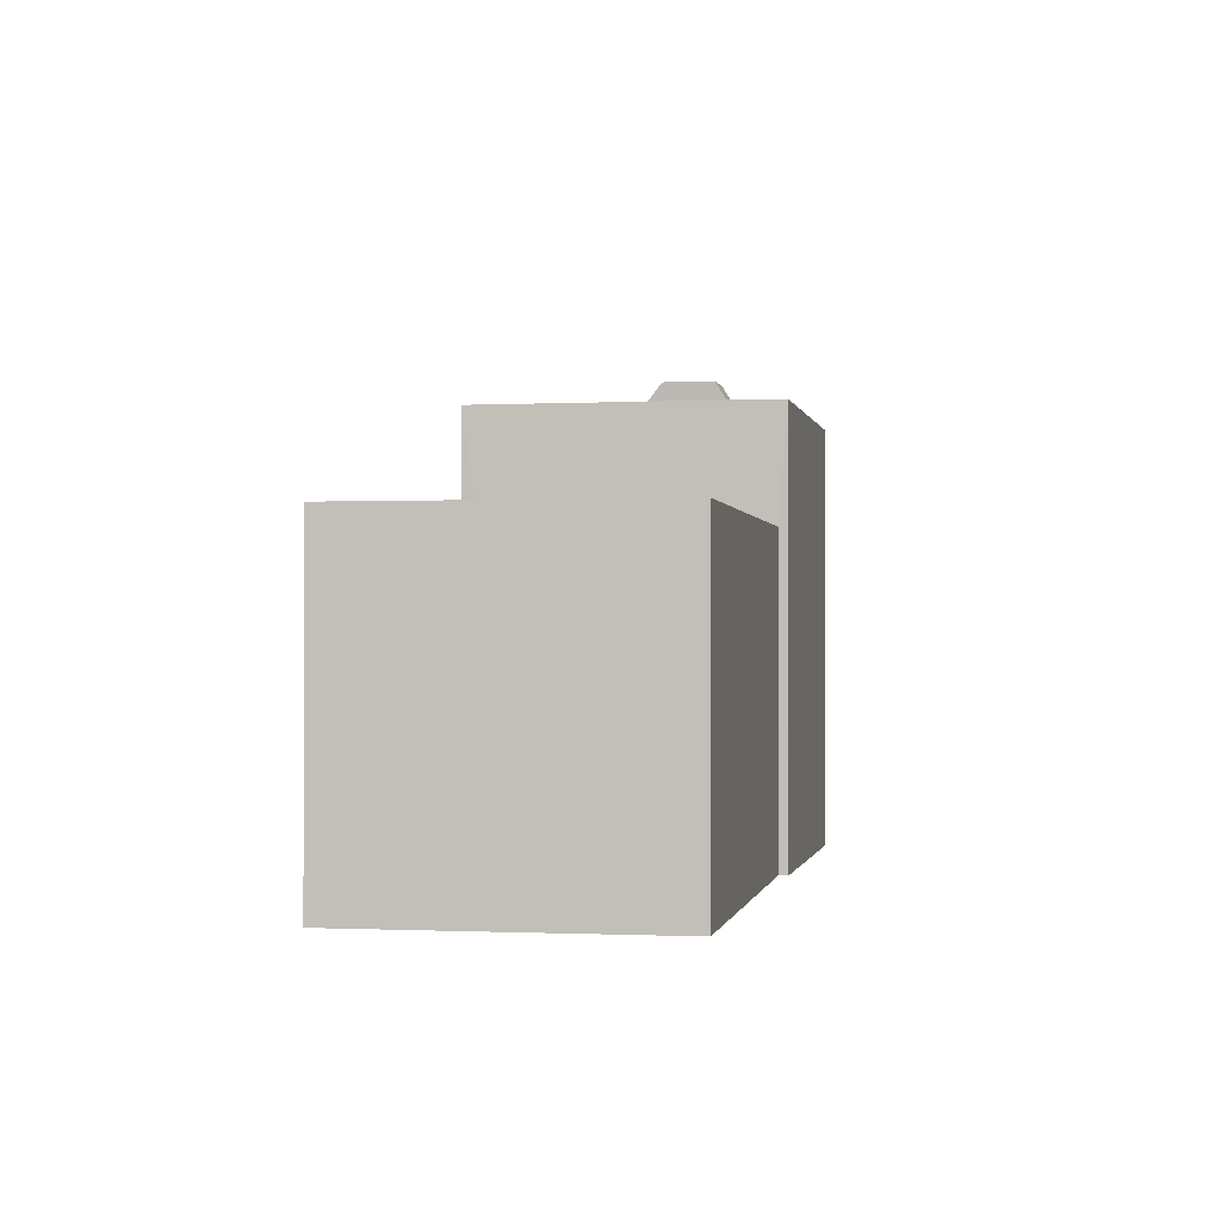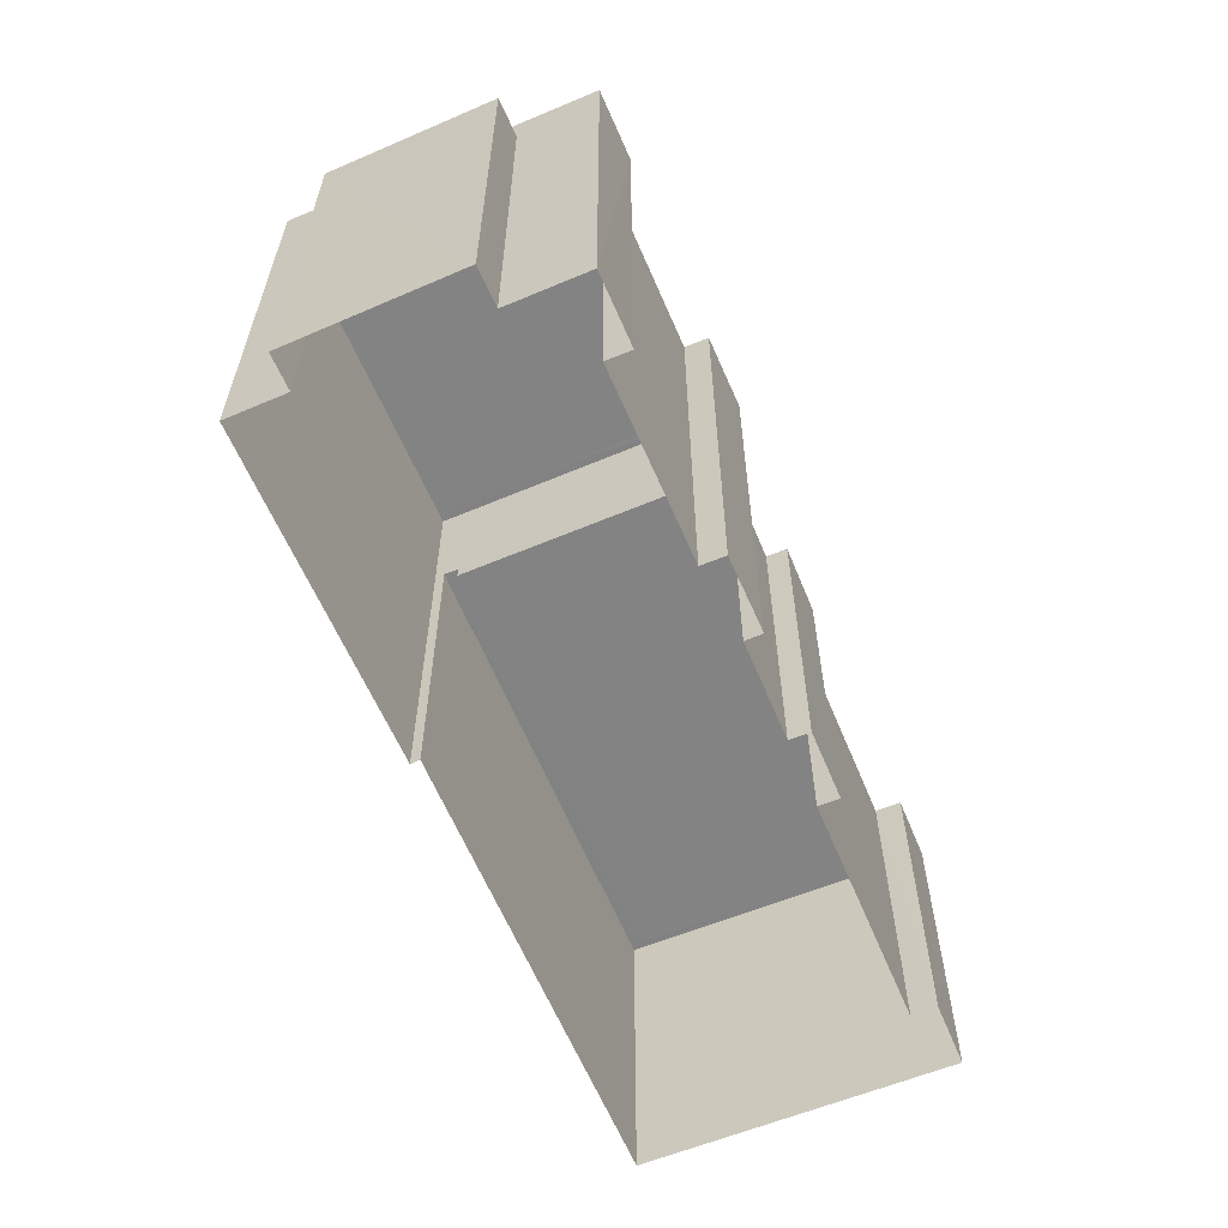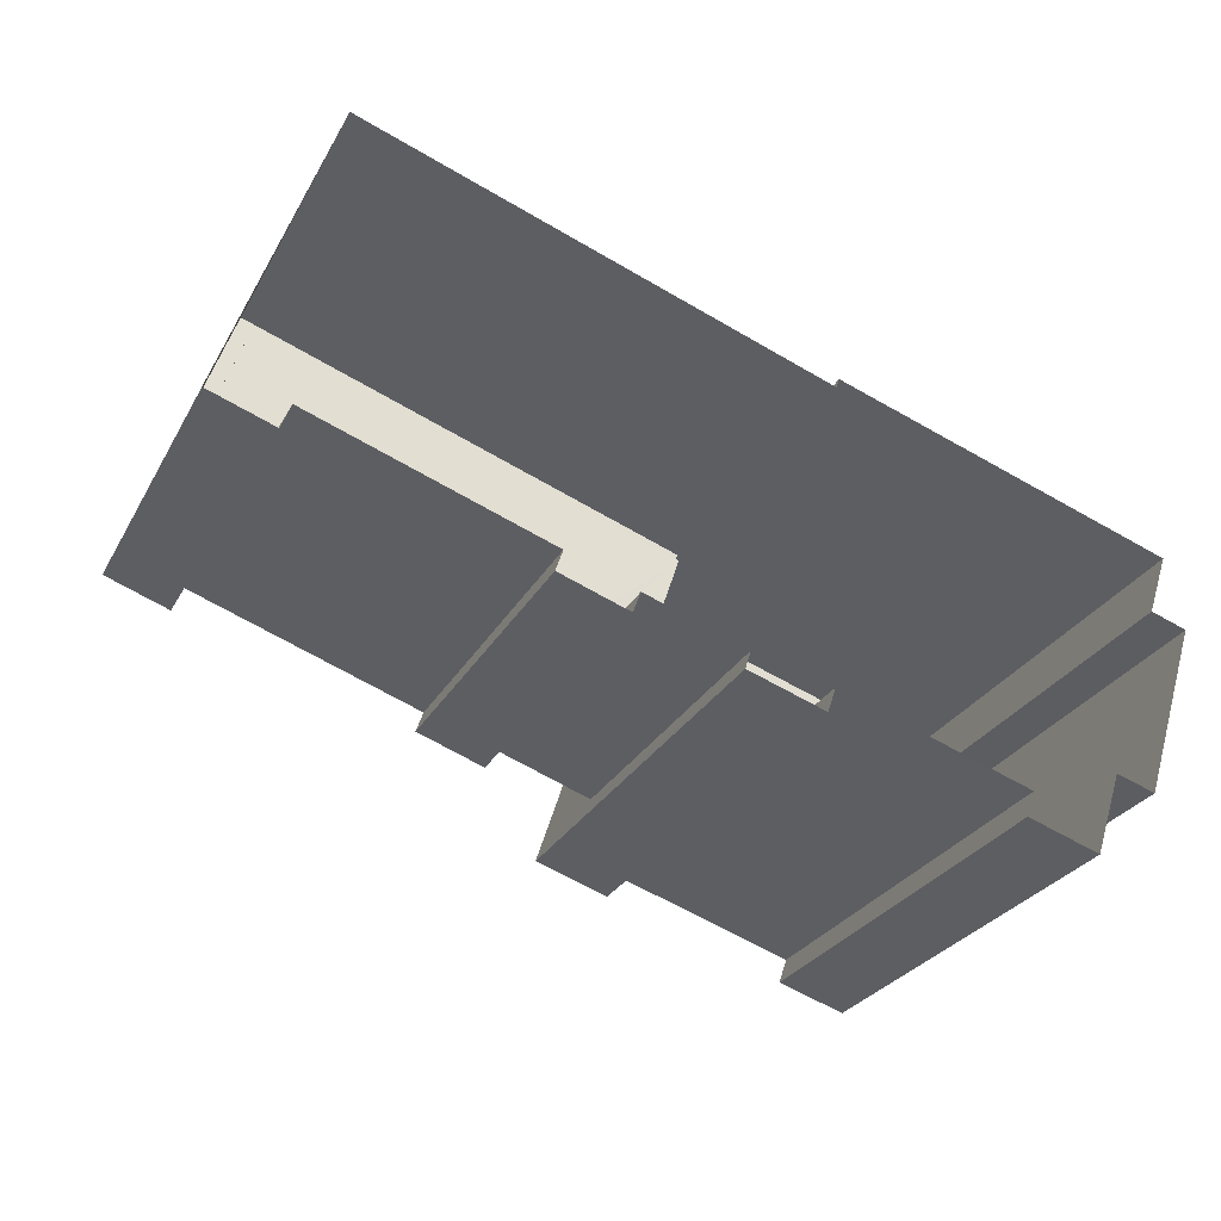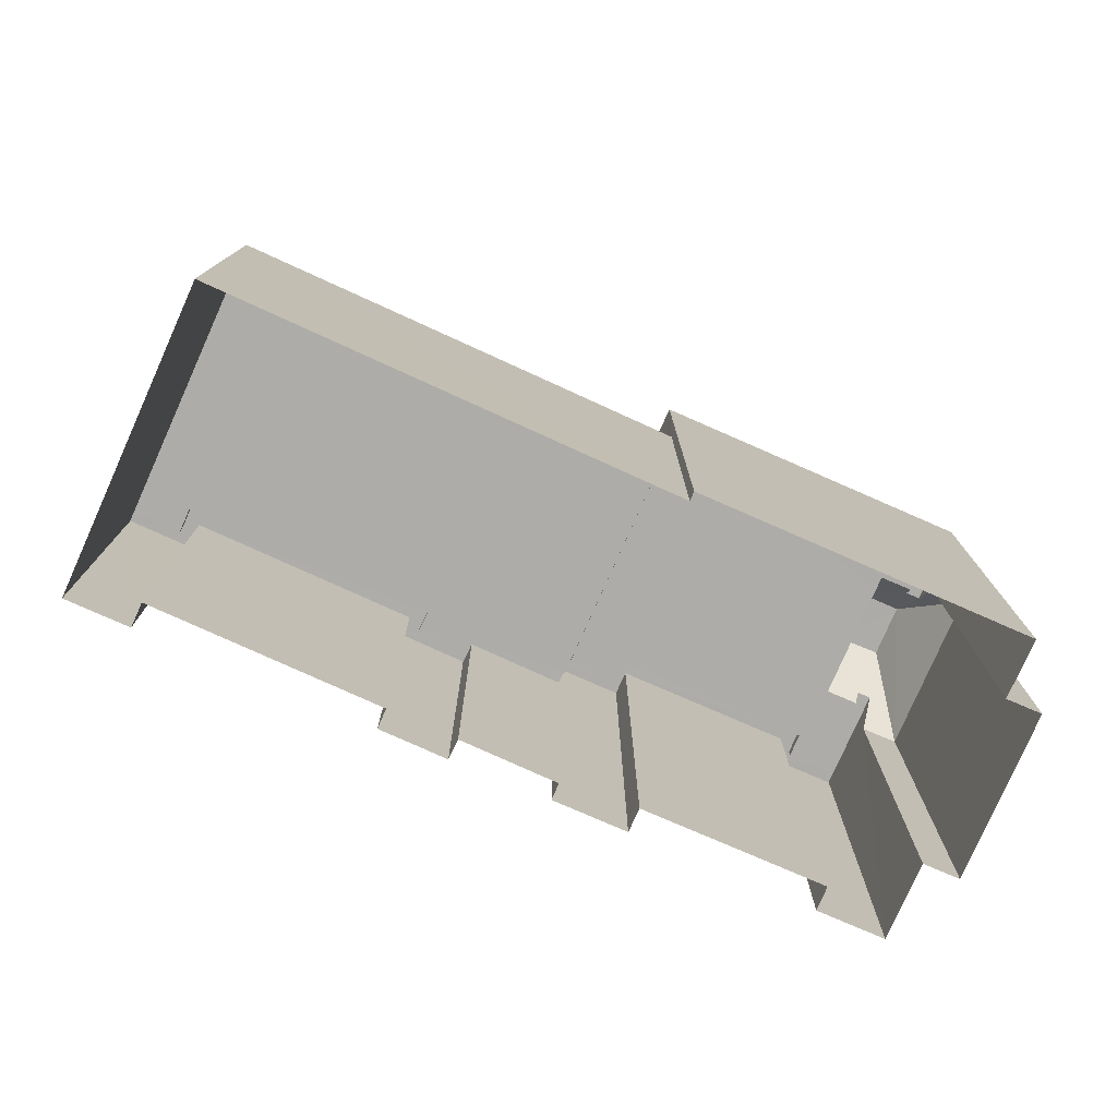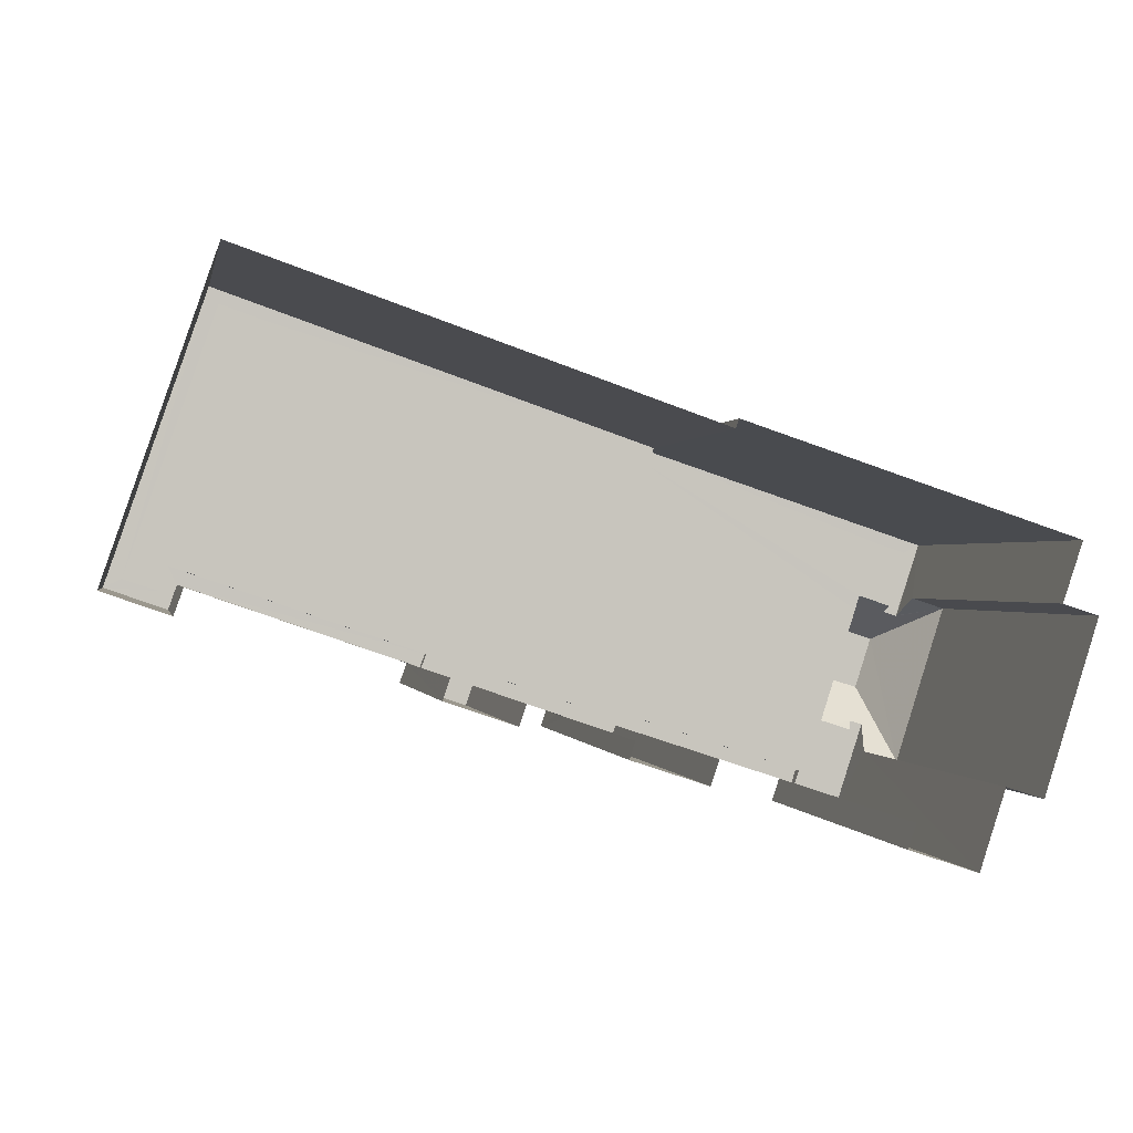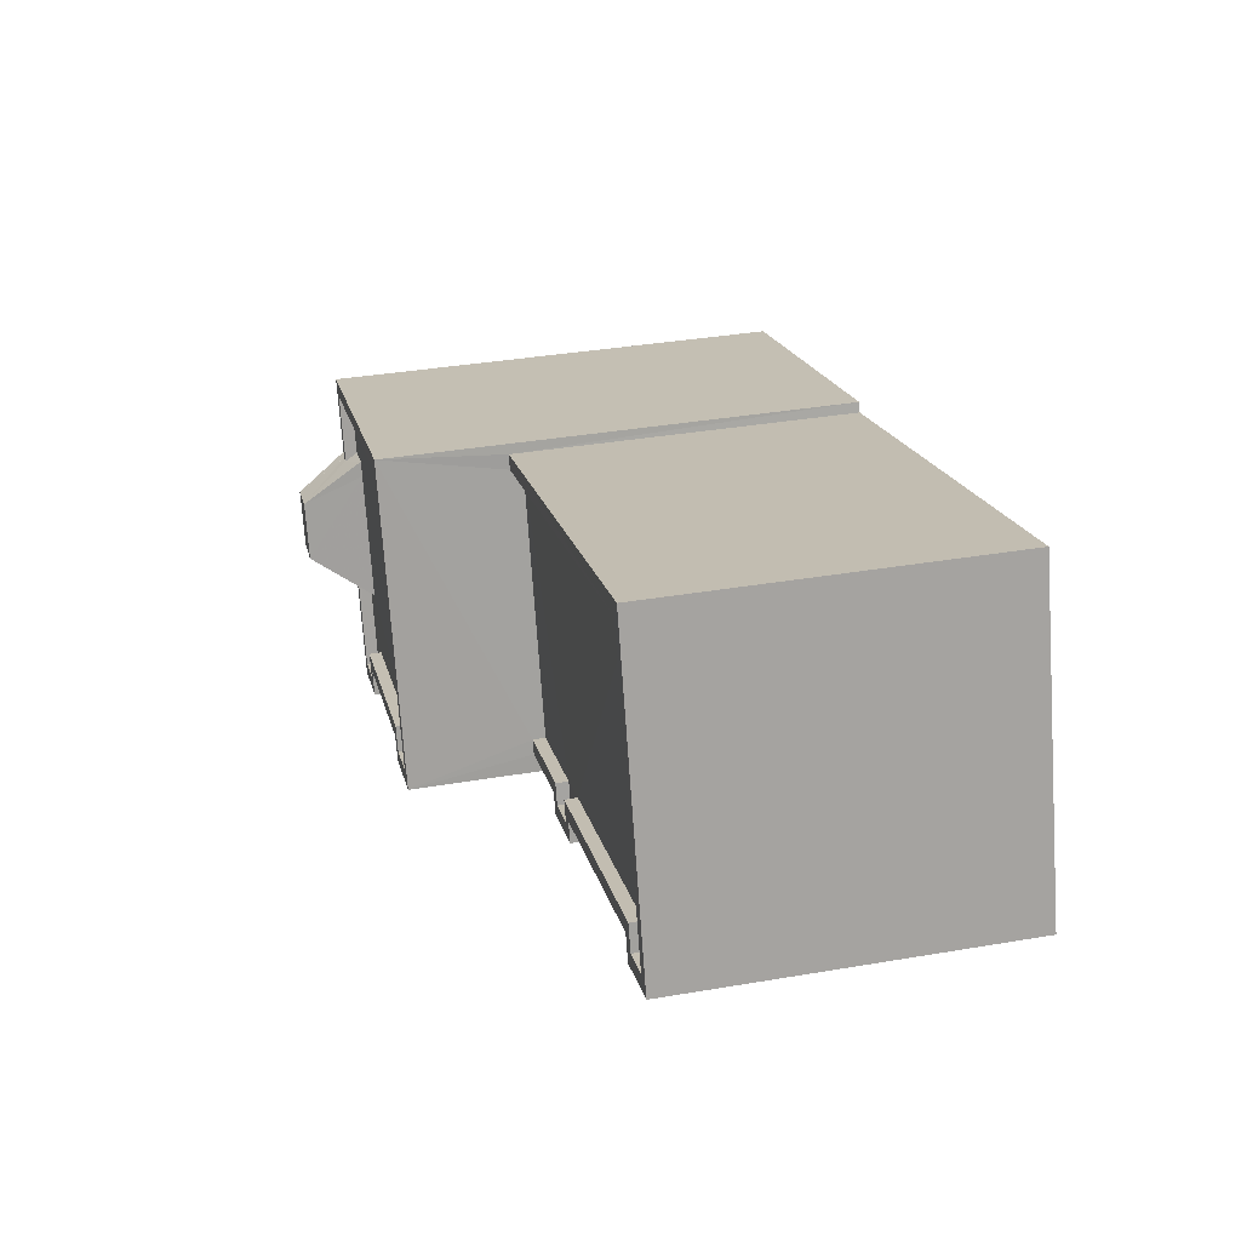
<metadata>
{"format":"obj","ext":"obj","renderer":"f3d","projection":"perspective","resolution":1024,"background":"white","views":[{"elev":-0.7,"azim":119.1,"up":"+Z"},{"elev":-61.0,"azim":-48.5,"up":"+Z"},{"elev":-27.7,"azim":156.5,"up":"+Y"},{"elev":-76.8,"azim":174.6,"up":"+Z"},{"elev":-0.1,"azim":169.4,"up":"+Y"},{"elev":36.5,"azim":77.5,"up":"+Y"}]}
</metadata>
<code>
v -8.888e+04 -1.009e+05 1.69
v -8.887e+04 -1.009e+05 1.69
v -8.888e+04 -1.009e+05 1.69
v -8.888e+04 -1.009e+05 1.688
v -8.888e+04 -1.009e+05 1.69
v -8.888e+04 -1.009e+05 1.691
v -8.888e+04 -1.009e+05 1.69
v -8.889e+04 -1.009e+05 1.691
v -8.889e+04 -1.009e+05 1.692
v -8.889e+04 -1.009e+05 1.691
v -8.888e+04 -1.009e+05 1.69
v -8.889e+04 -1.009e+05 1.689
v -8.889e+04 -1.009e+05 1.689
v -8.889e+04 -1.009e+05 1.69
v -8.889e+04 -1.009e+05 1.691
v -8.889e+04 -1.009e+05 1.69
v -8.889e+04 -1.009e+05 1.69
v -8.889e+04 -1.009e+05 1.691
v -8.888e+04 -1.009e+05 1.691
v -8.889e+04 -1.009e+05 1.691
v -8.888e+04 -1.009e+05 1.691
v -8.889e+04 -1.009e+05 1.691
v -8.889e+04 -1.009e+05 10.66
v -8.889e+04 -1.009e+05 10.91
v -8.889e+04 -1.009e+05 10.66
v -8.889e+04 -1.009e+05 10.91
v -8.889e+04 -1.009e+05 10.19
v -8.889e+04 -1.009e+05 10.19
v -8.889e+04 -1.009e+05 11.92
v -8.888e+04 -1.009e+05 8.186
v -8.888e+04 -1.009e+05 8.183
v -8.889e+04 -1.009e+05 8.185
v -8.888e+04 -1.009e+05 8.186
v -8.888e+04 -1.009e+05 8.186
v -8.887e+04 -1.009e+05 8.185
v -8.888e+04 -1.009e+05 8.185
v -8.888e+04 -1.009e+05 8.185
v -8.888e+04 -1.009e+05 8.186
v -8.888e+04 -1.009e+05 8.186
v -8.889e+04 -1.009e+05 10.91
v -8.889e+04 -1.009e+05 10.91
v -8.889e+04 -1.009e+05 10.91
v -8.889e+04 -1.009e+05 10.91
v -8.888e+04 -1.009e+05 10.91
v -8.888e+04 -1.009e+05 10.91
v -8.889e+04 -1.009e+05 10.91
v -8.889e+04 -1.009e+05 10.91
v -8.889e+04 -1.009e+05 10.91
v -8.889e+04 -1.009e+05 10.91
v -8.889e+04 -1.009e+05 10.91
v -8.889e+04 -1.009e+05 10.91
v -8.889e+04 -1.009e+05 10.91
v -8.889e+04 -1.009e+05 10.91
v -8.889e+04 -1.009e+05 10.91
v -8.889e+04 -1.009e+05 10.91
v -8.889e+04 -1.009e+05 10.91
v -8.889e+04 -1.009e+05 10.91
v -8.888e+04 -1.009e+05 10.91
v -8.889e+04 -1.009e+05 11.92
v -8.889e+04 -1.009e+05 11.92
v -8.889e+04 -1.009e+05 11.92
v -8.889e+04 -1.009e+05 10.19
v -8.889e+04 -1.009e+05 10.66
v -8.889e+04 -1.009e+05 10.66
v -8.889e+04 -1.009e+05 10.66
v -8.889e+04 -1.009e+05 10.66
v -8.889e+04 -1.009e+05 10.66
v -8.888e+04 -1.009e+05 10.66
v -8.888e+04 -1.009e+05 10.66
v -8.889e+04 -1.009e+05 10.66
v -8.889e+04 -1.009e+05 10.66
v -8.889e+04 -1.009e+05 10.66
v -8.889e+04 -1.009e+05 10.66
v -8.889e+04 -1.009e+05 10.66
v -8.889e+04 -1.009e+05 10.89
v -8.889e+04 -1.009e+05 10.19
v -8.888e+04 -1.009e+05 8.436
v -8.888e+04 -1.009e+05 8.436
v -8.888e+04 -1.009e+05 8.436
v -8.888e+04 -1.009e+05 8.435
v -8.887e+04 -1.009e+05 8.435
v -8.888e+04 -1.009e+05 8.435
v -8.888e+04 -1.009e+05 8.435
v -8.888e+04 -1.009e+05 8.436
v -8.888e+04 -1.009e+05 8.436
v -8.888e+04 -1.009e+05 8.436
v -8.887e+04 -1.009e+05 8.435
v -8.888e+04 -1.009e+05 8.433
v -8.888e+04 -1.009e+05 8.436
v -8.888e+04 -1.009e+05 8.436
v -8.888e+04 -1.009e+05 8.436
v -8.889e+04 -1.009e+05 8.435
v -8.888e+04 -1.009e+05 8.433
v -8.889e+04 -1.009e+05 8.435
v -8.888e+04 -1.009e+05 8.436
v -8.888e+04 -1.009e+05 8.435
f 1 2 3
f 2 1 4
f 5 6 7
f 8 9 10
f 11 12 4
f 13 12 14
f 15 16 17
f 17 18 15
f 9 18 10
f 5 7 11
f 11 4 1
f 19 20 21
f 12 17 14
f 10 17 22
f 20 22 21
f 12 7 21
f 11 7 12
f 18 17 10
f 22 17 12
f 22 12 21
f 23 24 25
f 26 27 28
f 23 29 24
f 29 27 26
f 24 29 26
f 30 31 32
f 32 33 34
f 35 31 36
f 37 35 36
f 38 39 34
f 30 36 31
f 39 30 34
f 34 30 32
f 40 41 42
f 41 40 26
f 43 44 45
f 46 47 42
f 48 44 49
f 50 43 45
f 51 46 50
f 52 53 54
f 55 52 54
f 55 54 49
f 54 53 56
f 26 40 24
f 57 51 50
f 58 44 48
f 54 48 49
f 51 47 46
f 47 40 42
f 45 44 58
f 57 50 45
f 59 29 60
f 61 59 60
f 62 27 59
f 27 29 59
f 63 56 61
f 61 56 53
f 64 56 63
f 65 63 66
f 67 68 66
f 67 69 68
f 70 71 25
f 65 64 63
f 72 71 70
f 71 23 25
f 63 73 66
f 74 23 71
f 73 74 67
f 74 71 67
f 66 73 67
f 59 61 53
f 62 59 52
f 62 52 75
f 53 52 59
f 76 62 75
f 23 74 60
f 29 23 60
f 77 78 79
f 80 81 82
f 83 80 82
f 78 77 84
f 85 86 84
f 87 81 88
f 89 90 79
f 83 91 89
f 92 93 88
f 94 93 92
f 85 84 95
f 89 91 90
f 96 91 83
f 84 77 95
f 90 77 79
f 93 87 88
f 82 81 87
f 96 83 82
f 90 30 39
f 90 91 30
f 85 95 34
f 33 85 34
f 41 28 9
f 9 28 18
f 26 28 41
f 49 13 14
f 55 49 14
f 57 67 71
f 51 57 71
f 95 38 34
f 95 77 38
f 44 20 19
f 44 43 20
f 60 74 73
f 50 10 22
f 50 46 10
f 88 2 4
f 88 81 2
f 47 72 70
f 40 47 70
f 78 7 6
f 78 84 7
f 58 66 68
f 58 48 66
f 73 61 60
f 73 63 61
f 58 68 69
f 45 58 69
f 90 39 38
f 77 90 38
f 12 13 92
f 13 49 92
f 21 86 19
f 85 49 44
f 33 32 85
f 19 86 44
f 92 49 94
f 32 94 85
f 86 85 44
f 94 49 85
f 14 17 76
f 14 76 55
f 75 52 55
f 76 75 55
f 25 40 70
f 25 24 40
f 82 37 36
f 96 82 36
f 82 35 37
f 82 87 35
f 21 7 84
f 86 21 84
f 89 5 11
f 89 79 5
f 93 31 35
f 87 93 35
f 42 9 8
f 42 41 9
f 64 65 54
f 56 64 54
f 17 16 62
f 76 17 62
f 91 36 30
f 91 96 36
f 51 71 72
f 47 51 72
f 57 69 67
f 57 45 69
f 32 31 93
f 94 32 93
f 12 88 4
f 12 92 88
f 54 65 66
f 48 54 66
f 79 6 5
f 79 78 6
f 50 22 20
f 43 50 20
f 62 16 15
f 27 62 15
f 28 27 15
f 18 28 15
f 42 8 10
f 46 42 10
f 83 11 1
f 83 89 11
f 83 1 3
f 80 83 3
f 81 3 2
f 81 80 3

</code>
